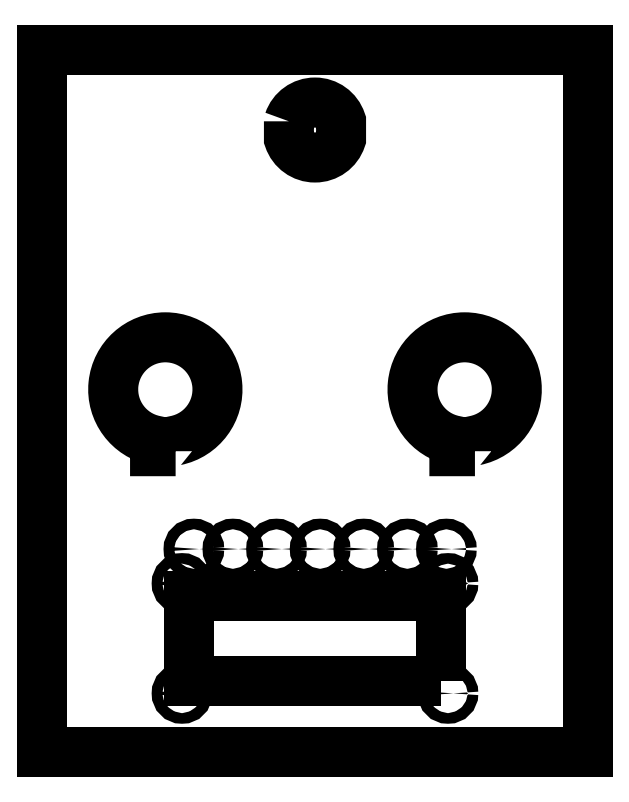
<metadata>
{"format":"dxf","ext":"dxf","renderer":"ezdxf+matplotlib","layout":"modelspace","background":"white","min_lineweight":24,"dpi":150}
</metadata>
<code>
0
SECTION
2
ENTITIES
0
LINE
8
0
10
0
20
0
30
0
11
0
21
-197.9
31
0
0
LINE
8
0
10
0
20
-197.9
30
0
11
153.8
21
-197.9
31
0
0
LINE
8
0
10
153.8
20
-197.9
30
0
11
153.8
21
0
31
0
0
LINE
8
0
10
153.8
20
0
30
0
11
0
21
0
31
0
0
LWPOLYLINE
8
0
90
4
70
1
43
0
10
112.3
20
-177.9
10
41.45
20
-177.9
10
41.45
20
-153.9
10
112.3
20
-153.9
0
CIRCLE
8
0
10
39.4
20
-181.4
30
0
40
1.5
210
0
220
0
230
1
0
CIRCLE
8
0
10
103
20
-140.7
30
0
40
1.5
210
0
220
0
230
1
0
CIRCLE
8
0
10
113.9
20
-140.7
30
0
40
1.5
210
0
220
0
230
1
0
CIRCLE
8
0
10
90.65
20
-140.7
30
0
40
1.5
210
0
220
0
230
1
0
CIRCLE
8
0
10
78.35
20
-140.7
30
0
40
1.5
210
0
220
0
230
1
0
CIRCLE
8
0
10
66.05
20
-140.7
30
0
40
1.5
210
0
220
0
230
1
0
CIRCLE
8
0
10
53.75
20
-140.7
30
0
40
1.5
210
0
220
0
230
1
0
CIRCLE
8
0
10
42.75
20
-140.7
30
0
40
1.5
210
0
220
0
230
1
0
CIRCLE
8
0
10
114.4
20
-181.4
30
0
40
1.5
210
0
220
0
230
1
0
LWPOLYLINE
8
0
90
4
70
1
43
0
10
37.6
20
-113.1
10
31.8
20
-113.1
10
31.8
20
-110.1
42
-10.04
10
37.6
20
-110.1
0
LWPOLYLINE
8
0
90
4
70
1
43
0
10
122
20
-113.1
10
116.2
20
-113.1
10
116.2
20
-110.1
42
-10.04
10
122
20
-110.1
0
CIRCLE
8
0
10
114.4
20
-150.4
30
0
40
1.5
210
0
220
0
230
1
0
CIRCLE
8
0
10
39.4
20
-150.4
30
0
40
1.5
210
0
220
0
230
1
0
LWPOLYLINE
8
0
90
4
70
1
43
0
10
69.55
20
-20.09
10
69.55
20
-25.01
42
0.72
10
84.25
20
-25.01
10
84.25
20
-20.09
42
0.72
0
ENDSEC
0
EOF

</code>
